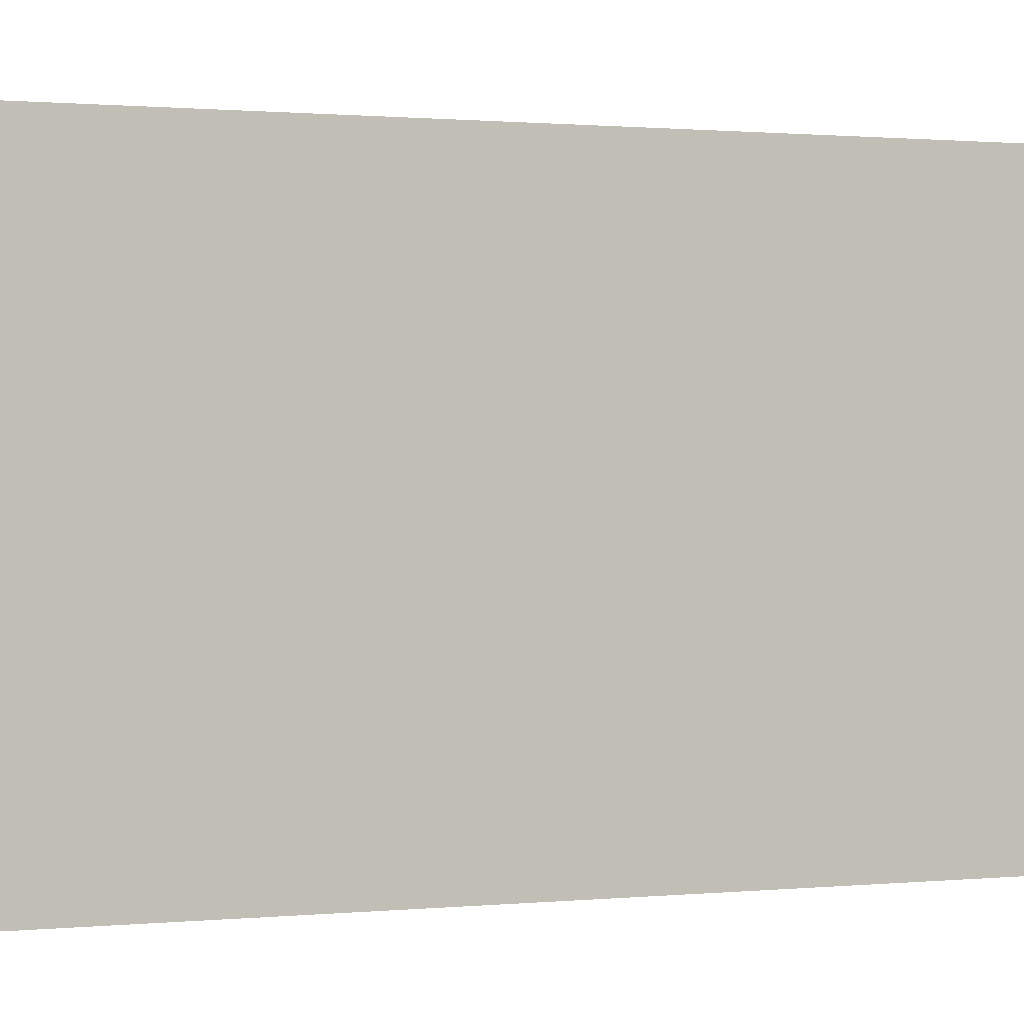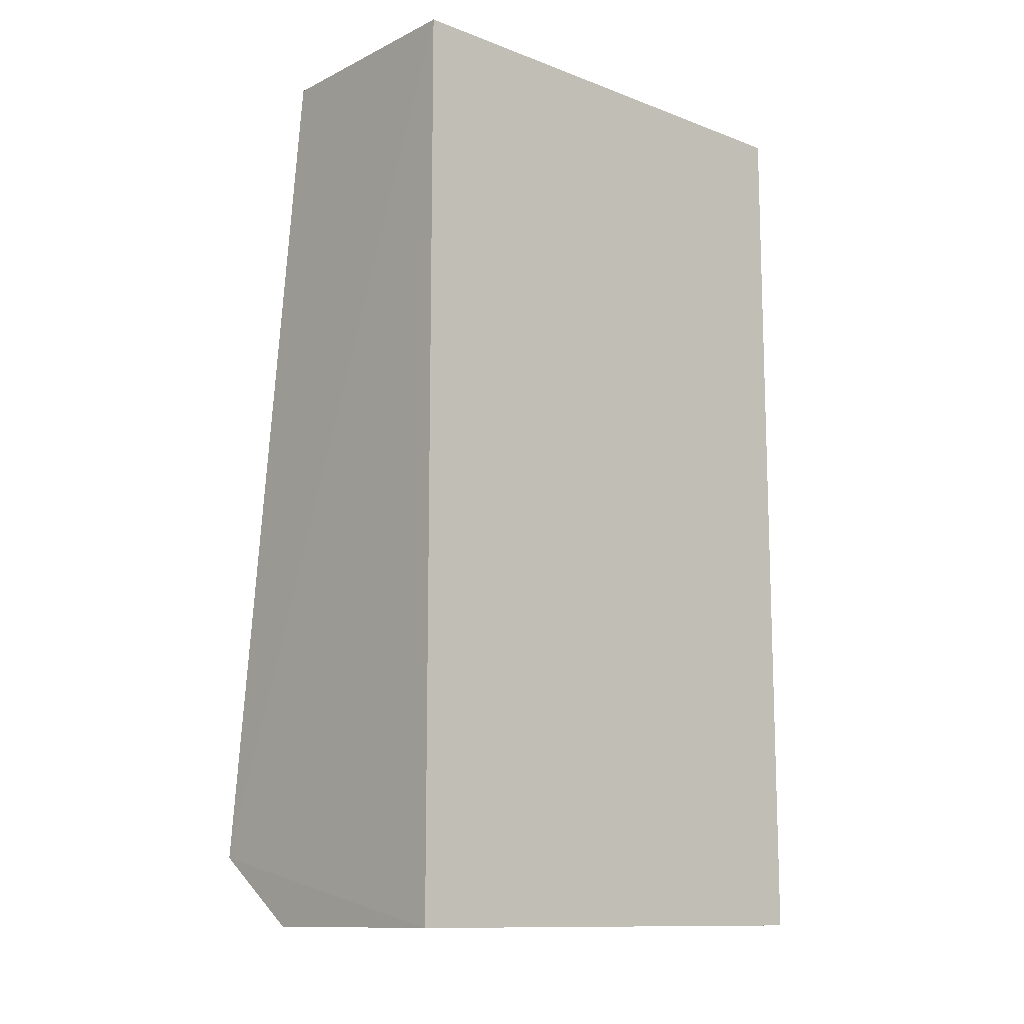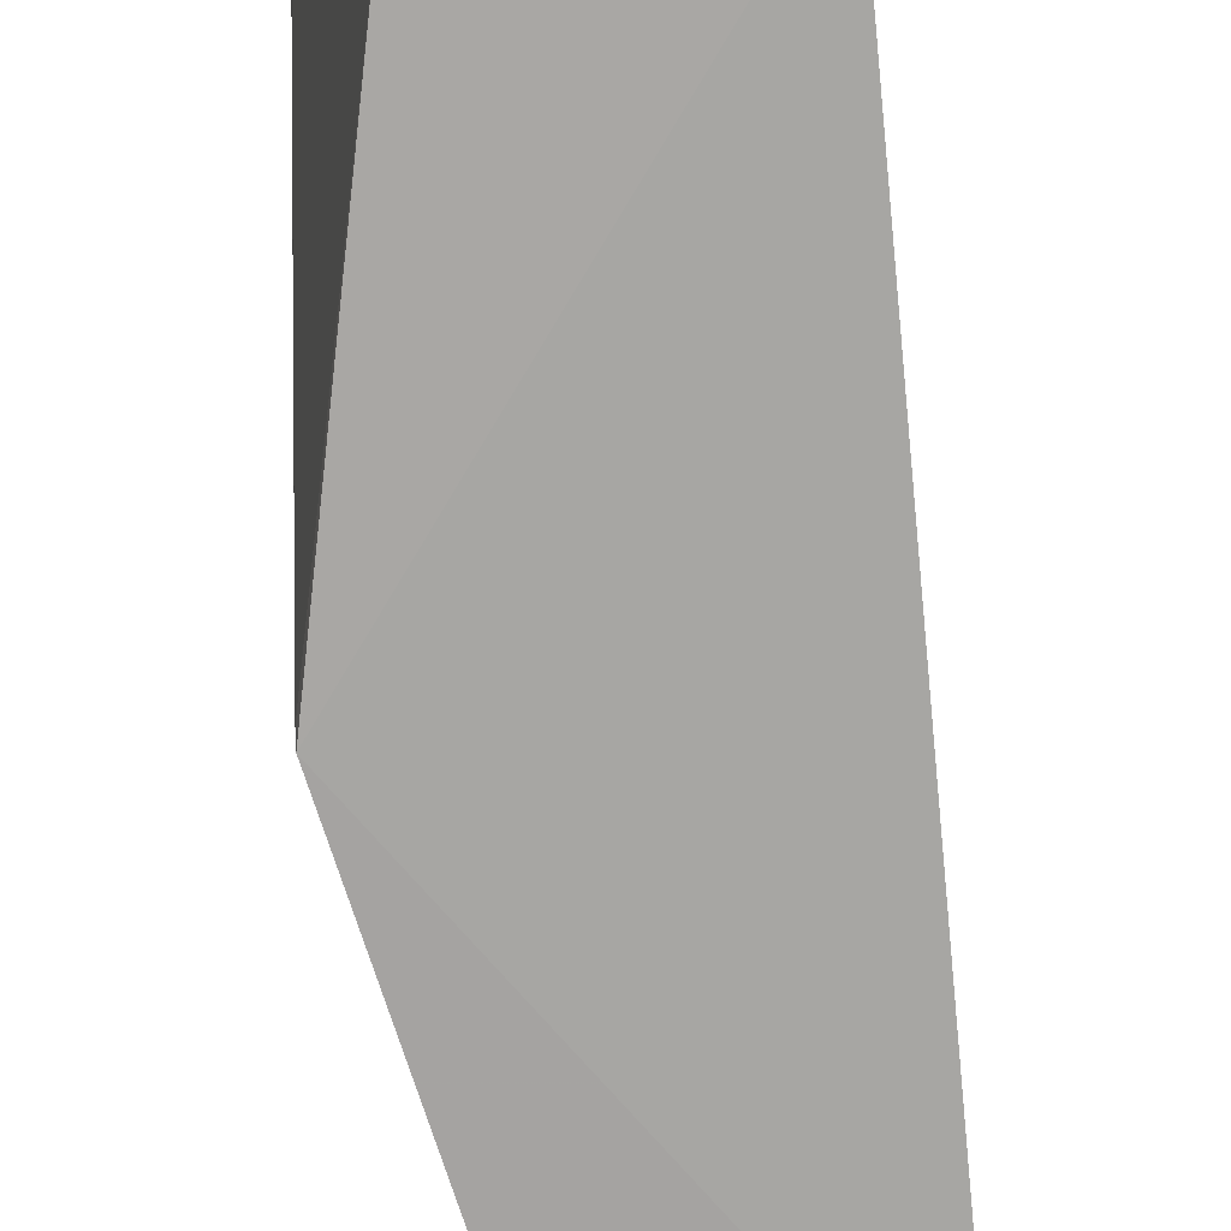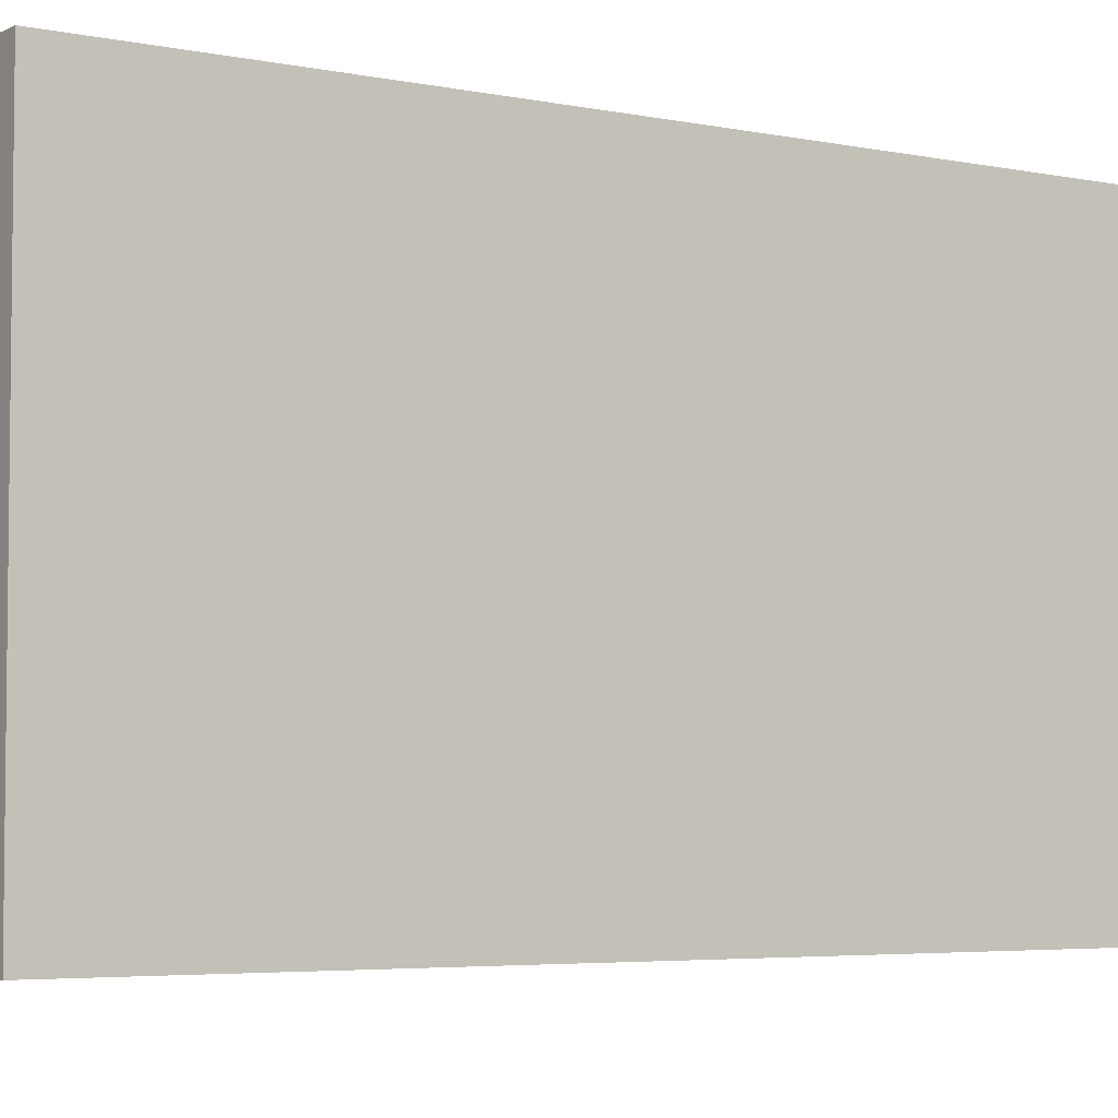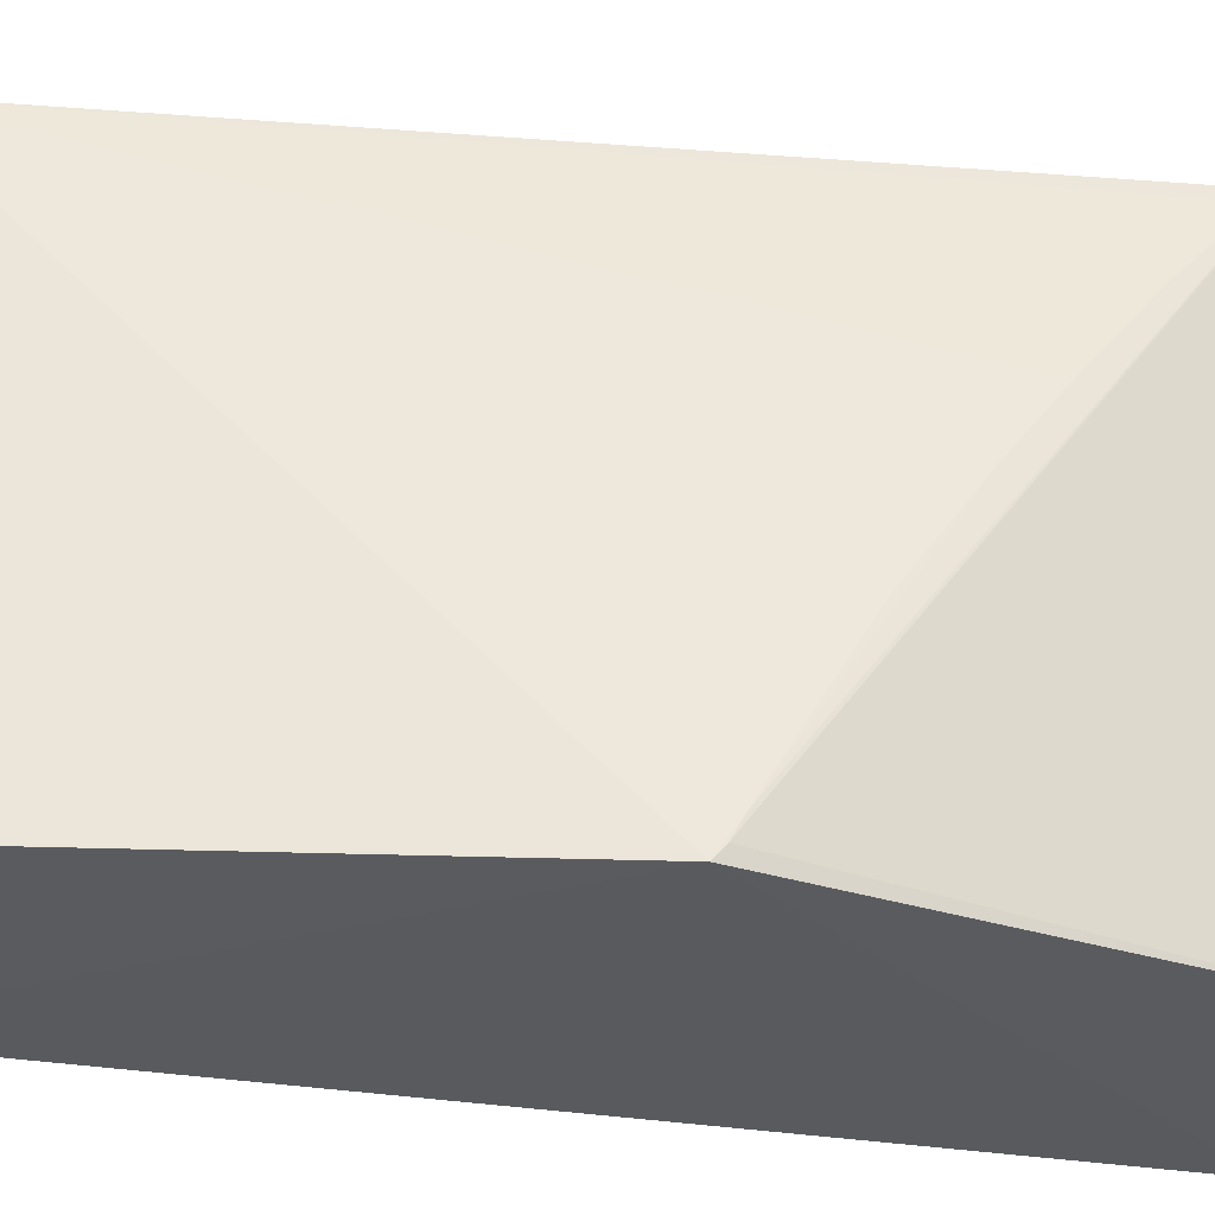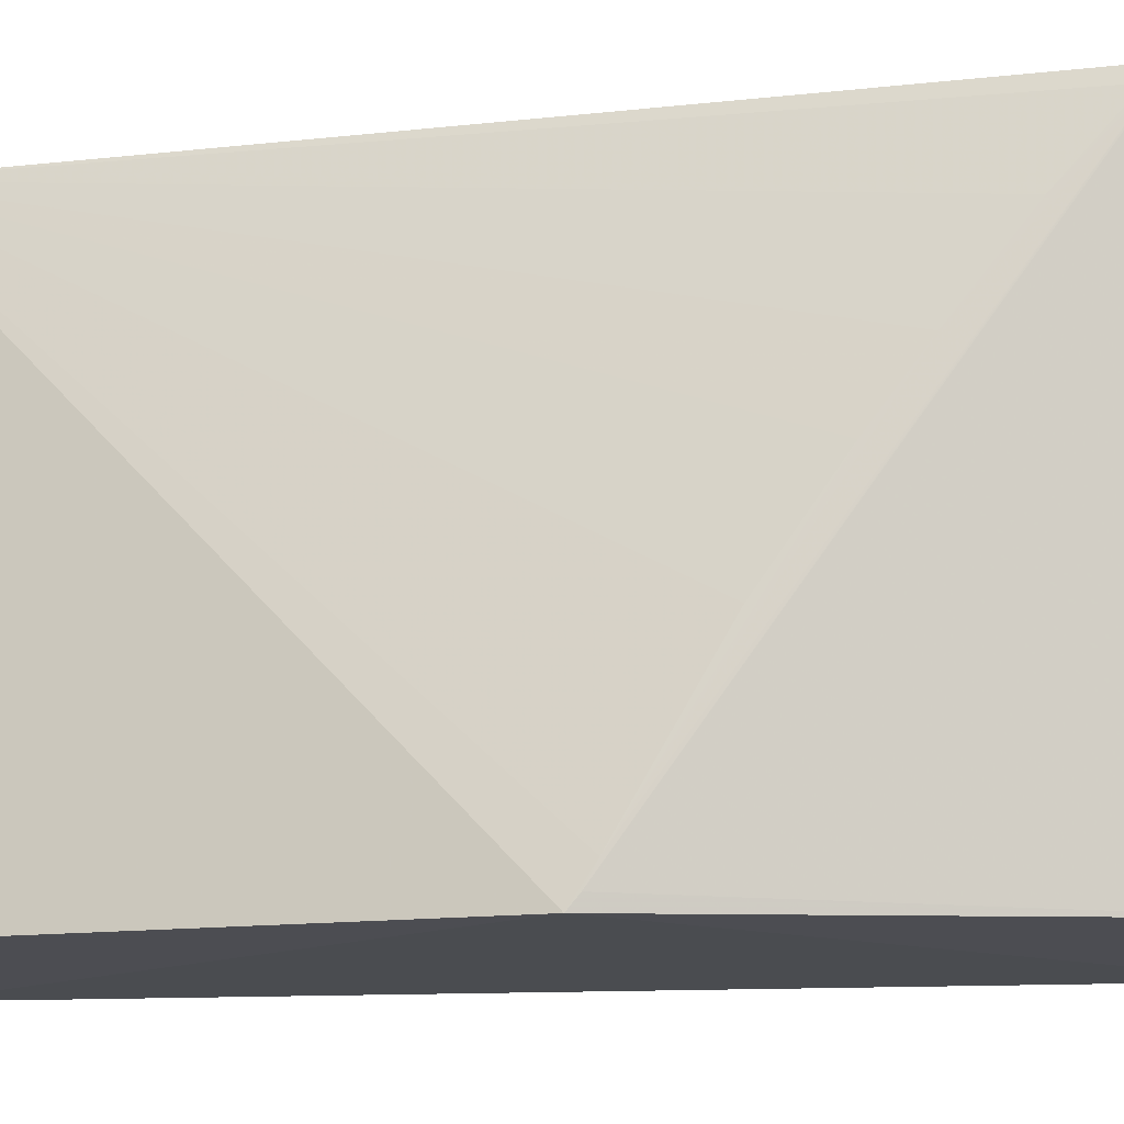
<metadata>
{"format":"obj","ext":"obj","renderer":"f3d","projection":"perspective","resolution":1024,"background":"white","views":[{"elev":0.9,"azim":69.6,"up":"+Z"},{"elev":-12.0,"azim":48.5,"up":"+Y"},{"elev":-73.9,"azim":5.8,"up":"+Z"},{"elev":-4.5,"azim":56.2,"up":"+Z"},{"elev":-32.8,"azim":-102.8,"up":"+Z"},{"elev":-16.3,"azim":-84.5,"up":"+Z"}]}
</metadata>
<code>
v 0.012 0.1335 -0.02382
v 0.012 0.08592 -0.02382
v 0.012 0.1335 -0.04999
v 0 0.1335 -0.04999
v -0.005067 0.0896 -0.02365
v 0 0.08592 -0.04999
v 0 0.1335 -0.02382
v 0.012 0.08592 -0.04999
v -0.005063 0.1088 -0.05034
v 0 0.08592 -0.02382
v -0.005079 0.1083 -0.0497
v -0.005071 0.09977 -0.03584
v -0.005067 0.1033 -0.04095
v -0.005082 0.09003 -0.02413
v -0.005091 0.1077 -0.04866
v -0.005074 0.09053 -0.02438
v -0.005074 0.09375 -0.02801
v -0.005075 0.09721 -0.0324
f 1 2 3
f 1 3 4
f 5 2 1
f 7 5 1
f 7 1 4
f 8 3 2
f 9 8 6
f 9 4 3
f 9 3 8
f 9 7 4
f 10 2 5
f 10 5 6
f 10 8 2
f 10 6 8
f 11 9 6
f 11 6 5
f 13 12 7
f 14 11 5
f 15 13 7
f 15 7 9
f 15 9 11
f 15 12 13
f 15 11 14
f 16 14 5
f 16 5 7
f 17 16 7
f 17 14 16
f 18 17 7
f 18 7 12
f 18 12 15
f 18 15 14
f 18 14 17

</code>
